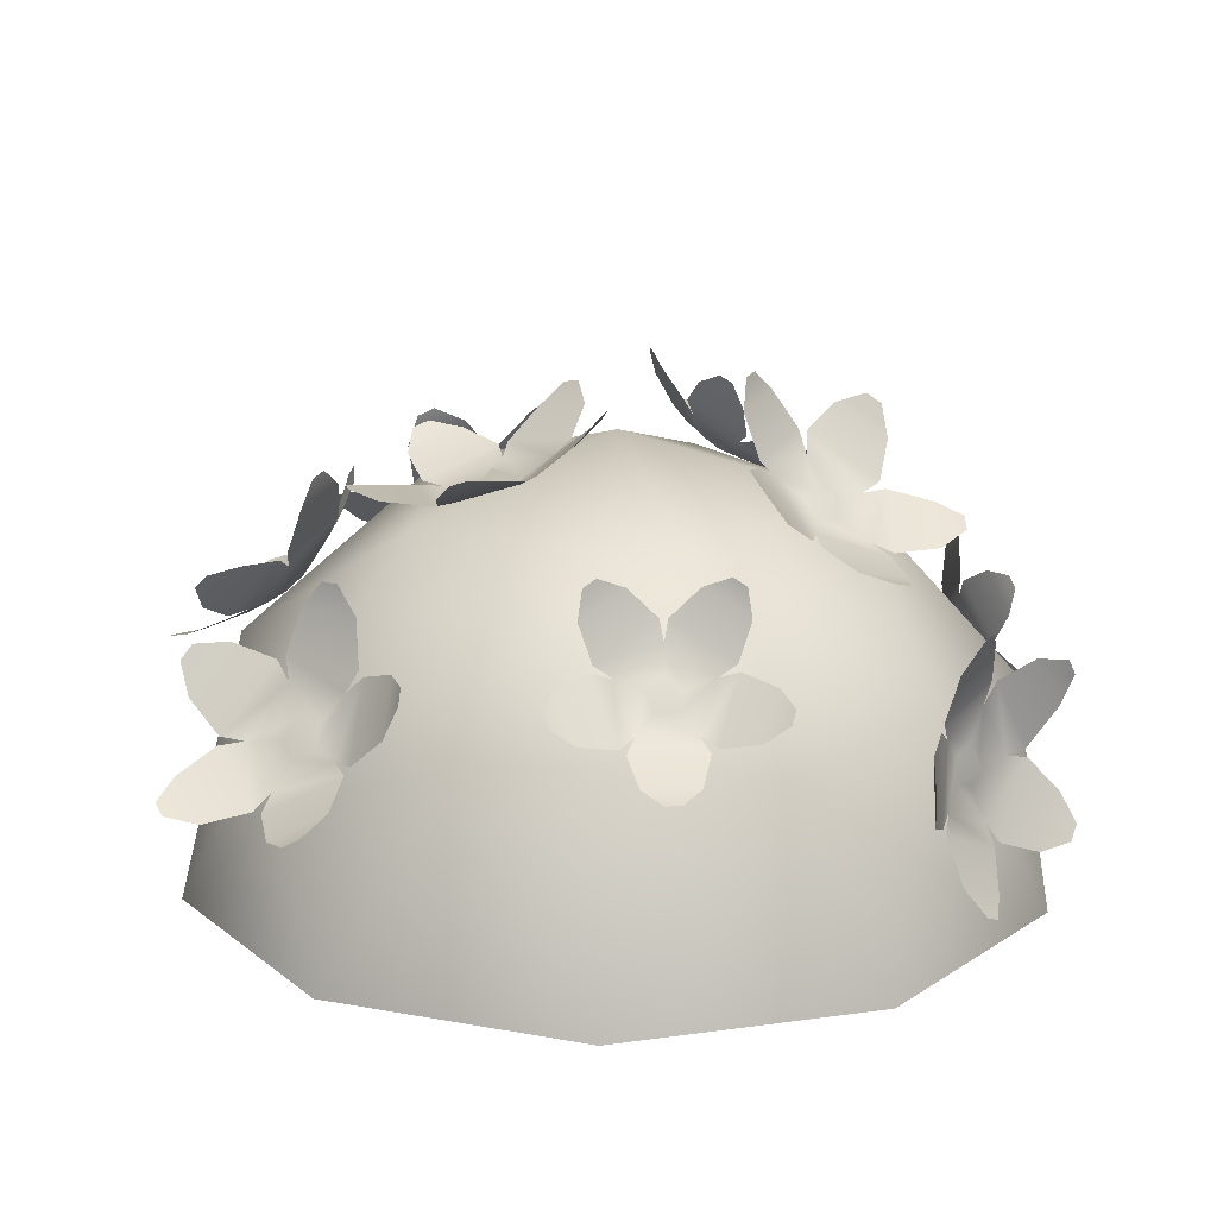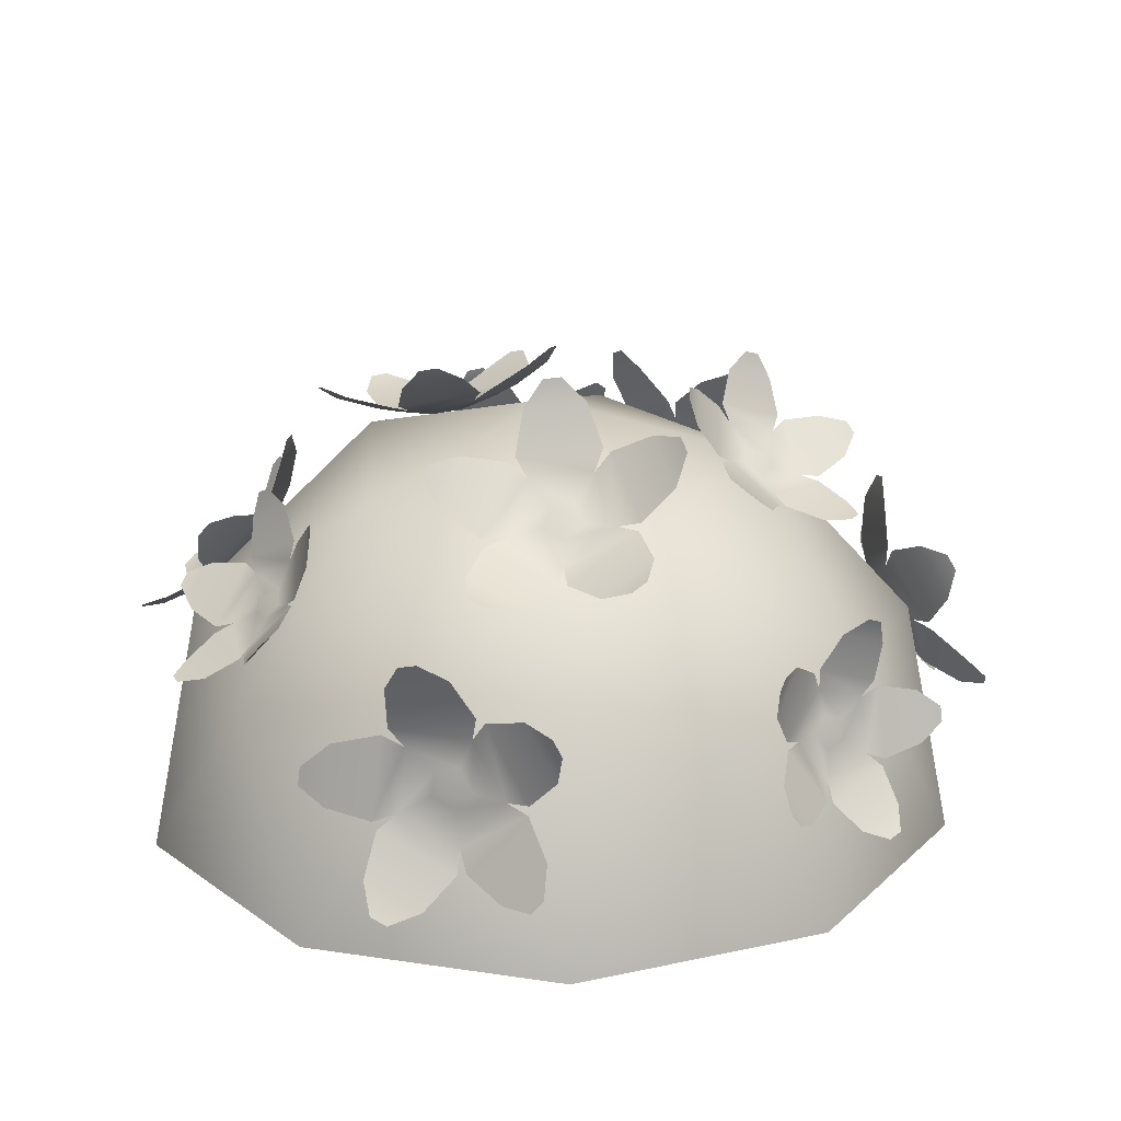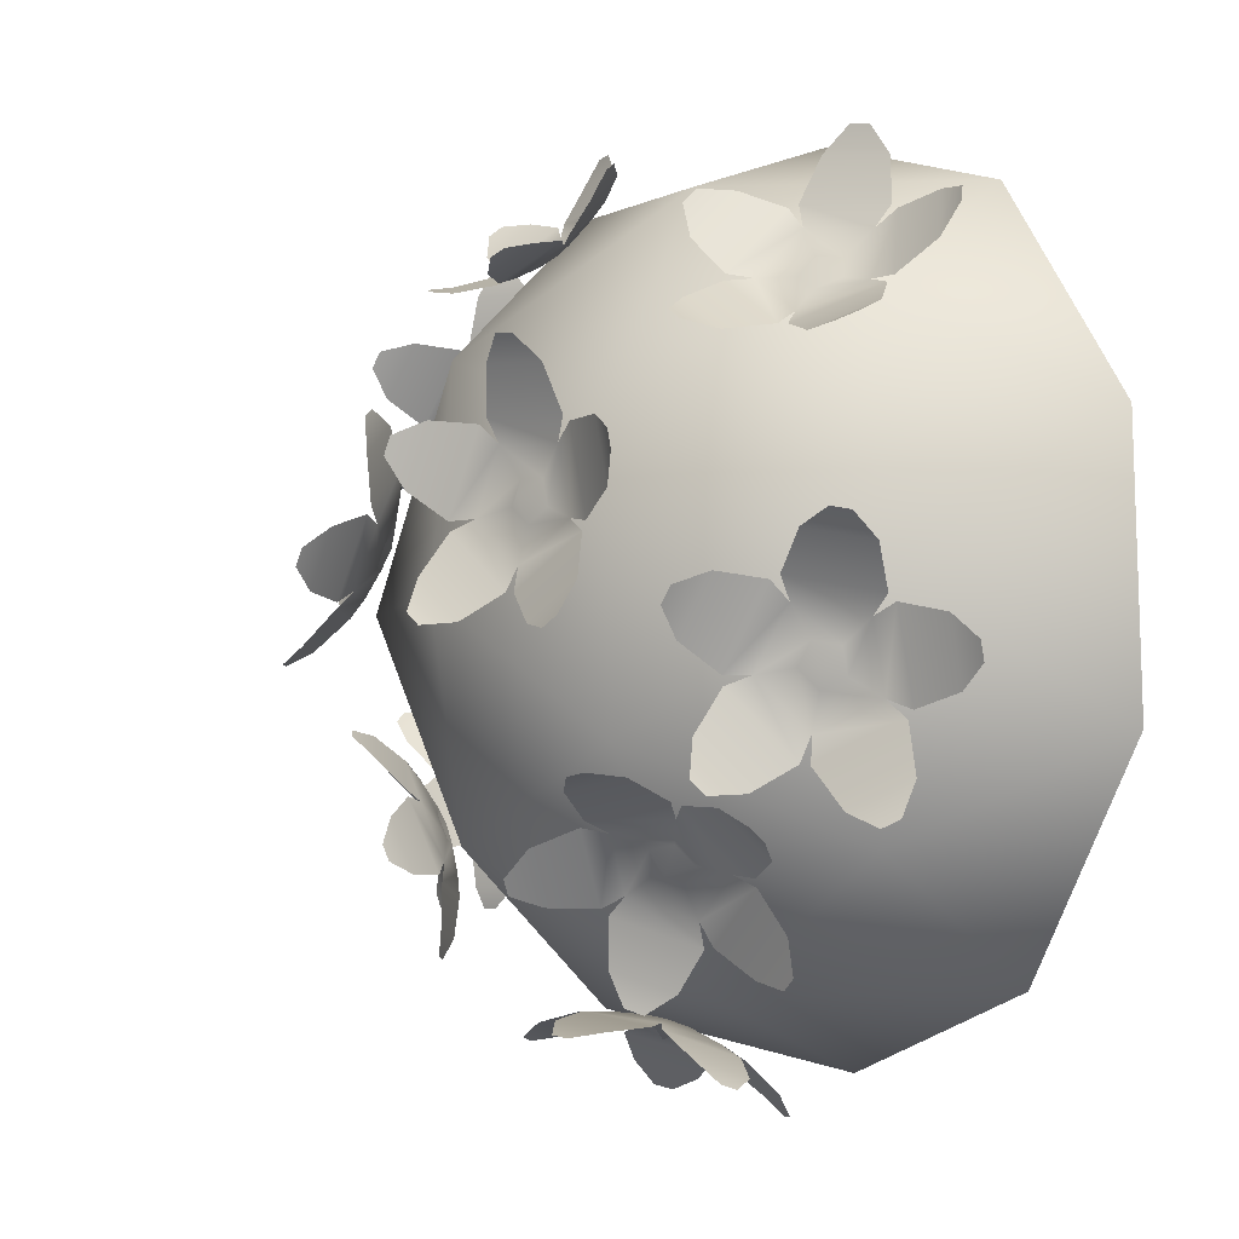
<metadata>
{"format":"obj","ext":"obj","renderer":"f3d","projection":"perspective","resolution":1024,"background":"white","views":[{"elev":16.9,"azim":4.8,"up":"+Y"},{"elev":21.3,"azim":71.5,"up":"+Y"},{"elev":-2.0,"azim":-121.7,"up":"+Z"}]}
</metadata>
<code>
o Flower.018_Icosphere.001
v -0.6992 0.4472 0.5578
v -0.7466 0.4472 -0.4926
v 0.2377 0.4472 -0.8622
v 0.8935 0.4472 -0.04034
v 0.3145 0.4472 0.8373
v 0 1 0
v 0.04511 0 0.999
v 0.6237 0 0.7817
v -0.9362 0 0.3516
v -0.5507 0 0.8347
v -0.6237 0 -0.7817
v -0.964 0 -0.2658
v 0.5507 0 -0.8347
v -0.04511 0 -0.999
v 0.964 0 0.2658
v 0.9362 0 -0.3516
v -0.2261 0.5257 0.82
v -0.8498 0.5257 0.03836
v -0.2991 0.5257 -0.7963
v 0.6649 0.5257 -0.5305
v 0.71 0.5257 0.4685
v -0.411 0.8507 0.3279
v 0.1848 0.8507 0.4922
v -0.4388 0.8507 -0.2895
v 0.1397 0.8507 -0.5068
v 0.5252 0.8507 -0.02371
v -0.7899 0.5572 -0.17
v -0.7916 0.5695 -0.113
v -0.753 0.6119 -0.1026
v -0.7502 0.592 -0.1947
v -0.7904 0.6184 -0.1534
v -0.7275 0.6258 -0.1531
v -1.056 0.4526 -0.1475
v -1.057 0.4616 -0.1059
v -0.9031 0.6798 0.1322
v -0.6649 0.8825 -0.0416
v -0.6718 0.7896 -0.3871
v -0.8853 0.5549 -0.4449
v -0.9142 0.5295 -0.4268
v -0.9312 0.6488 0.1246
v -0.6835 0.8724 -0.004753
v -0.6552 0.8143 -0.3567
v -0.8316 0.6941 0.09832
v -0.76 0.6863 0.01611
v -0.6454 0.836 -0.1042
v -0.6576 0.7468 -0.1661
v -0.7454 0.6991 0.006994
v -0.7095 0.8012 0.02214
v -0.697 0.7134 -0.3837
v -0.735 0.6262 -0.3298
v -0.657 0.7422 -0.1871
v -0.64 0.7981 -0.2795
v -0.915 0.4957 -0.3539
v -0.8852 0.4913 -0.2489
v -0.7492 0.6106 -0.3337
v -0.8158 0.5828 -0.4158
v -0.9982 0.4838 -0.05602
v -0.9007 0.5284 -0.03504
v -0.8947 0.4862 -0.2303
v -0.9938 0.453 -0.1985
v -0.8923 0.5409 -0.0197
v -0.9282 0.5879 0.07218
v -0.8516 0.5465 -0.06153
v -0.847 0.5142 -0.2108
v -0.7431 0.6054 -0.2756
v -0.6834 0.6941 -0.1665
v -0.7505 0.6577 -0.03416
v -0.6484 0.4651 0.5891
v -0.6184 0.4399 0.6322
v -0.5672 0.4672 0.6369
v -0.6157 0.5081 0.5672
v -0.619 0.5033 0.6304
v -0.5655 0.5094 0.5967
v -0.8893 0.3667 0.7097
v -0.8673 0.3483 0.7412
v -0.552 0.3753 0.9081
v -0.3698 0.6439 0.7574
v -0.5725 0.7828 0.4973
v -0.8562 0.6315 0.4713
v -0.88 0.6001 0.4873
v -0.5894 0.3554 0.9047
v -0.371 0.6131 0.7867
v -0.5358 0.7838 0.5189
v -0.5055 0.408 0.8513
v -0.4897 0.4529 0.7529
v -0.4006 0.6458 0.6832
v -0.4719 0.6133 0.6071
v -0.4776 0.4687 0.7448
v -0.4048 0.5402 0.7838
v -0.6187 0.7204 0.4766
v -0.6552 0.6183 0.4899
v -0.483 0.6226 0.5912
v -0.493 0.7236 0.5506
v -0.8583 0.5287 0.517
v -0.7862 0.4609 0.5634
v -0.6741 0.6082 0.4882
v -0.7765 0.6362 0.4622
v -0.7883 0.3356 0.7486
v -0.6839 0.3587 0.7259
v -0.7868 0.4453 0.5782
v -0.8634 0.3989 0.6408
v -0.6654 0.3591 0.7368
v -0.6337 0.3396 0.8396
v -0.6506 0.3896 0.689
v -0.7292 0.4559 0.576
v -0.6435 0.5685 0.5186
v -0.5118 0.5718 0.596
v -0.5162 0.4613 0.7013
v -0.2907 0.9006 0.1592
v -0.2742 0.9012 0.2151
v -0.2187 0.9187 0.2173
v -0.2454 0.9177 0.1269
v -0.2579 0.951 0.1794
v -0.2008 0.9289 0.1628
v -0.5624 0.9255 0.2473
v -0.5504 0.9259 0.2881
v -0.2634 1.001 0.4884
v 0.000621 1.103 0.2696
v -0.1232 1.091 -0.06596
v -0.4306 0.9944 -0.07811
v -0.4637 0.9819 -0.0545
v -0.304 0.9878 0.4868
v -0.0124 1.095 0.3094
v -0.09066 1.099 -0.03976
v -0.203 0.9872 0.4372
v -0.1634 0.9638 0.338
v -0.01872 1.065 0.2011
v -0.08552 1.005 0.1391
v -0.1467 0.9701 0.3261
v -0.06337 1.04 0.3376
v -0.1809 1.036 -0.06084
v -0.2443 0.9665 -0.004577
v -0.0916 1.005 0.1185
v -0.0695 1.064 0.029
v -0.4655 0.9389 0.01336
v -0.4203 0.9014 0.1055
v -0.2647 0.9601 -0.005386
v -0.352 0.9817 -0.06759
v -0.4791 0.909 0.3211
v -0.3703 0.8997 0.3173
v -0.4268 0.8976 0.1256
v -0.5204 0.9075 0.1813
v -0.3539 0.9039 0.3305
v -0.342 0.9435 0.4317
v -0.3255 0.8984 0.2795
v -0.3687 0.8968 0.133
v -0.2498 0.9417 0.04822
v -0.1331 0.971 0.1423
v -0.1798 0.9442 0.2853
v 0.1135 0.6381 0.7195
v 0.132 0.6014 0.7457
v 0.1803 0.6012 0.7391
v 0.1503 0.6605 0.6968
v 0.1571 0.6481 0.7479
v 0.1916 0.6377 0.7089
v -0.07611 0.6382 0.8663
v -0.06255 0.6114 0.8855
v 0.2014 0.485 0.9478
v 0.4134 0.6358 0.8
v 0.2804 0.8554 0.6462
v 0.01316 0.8567 0.6825
v -0.01372 0.8403 0.699
v 0.1662 0.4852 0.9526
v 0.4052 0.6092 0.822
v 0.3106 0.8388 0.6551
v 0.2377 0.5003 0.8934
v 0.2498 0.5428 0.8134
v 0.3793 0.6608 0.7477
v 0.3021 0.6763 0.7014
v 0.2634 0.5511 0.805
v 0.351 0.5694 0.8234
v 0.2187 0.8308 0.6368
v 0.1535 0.768 0.6501
v 0.2952 0.6899 0.6917
v 0.3221 0.7737 0.6671
v -0.02216 0.7753 0.7138
v 0.00949 0.6912 0.7305
v 0.1357 0.7681 0.6525
v 0.06997 0.8315 0.6569
v -0.01039 0.5711 0.8724
v 0.06902 0.552 0.8314
v 0.005337 0.6777 0.7416
v -0.05687 0.6629 0.8069
v 0.08425 0.5436 0.8358
v 0.1168 0.5009 0.9098
v 0.09879 0.5678 0.7958
v 0.0501 0.664 0.7272
v 0.1466 0.7228 0.6676
v 0.2549 0.663 0.6994
v 0.2254 0.5672 0.7786
v 0.7411 0.4405 0.4978
v 0.7438 0.3829 0.5062
v 0.7754 0.3599 0.4629
v 0.771 0.4531 0.4494
v 0.7976 0.4126 0.4903
v 0.7922 0.4033 0.4278
v 0.6892 0.4709 0.7782
v 0.6911 0.4288 0.7843
v 0.8314 0.1362 0.6334
v 1.009 0.2375 0.3397
v 0.9784 0.5927 0.3091
v 0.8038 0.7202 0.5485
v 0.782 0.711 0.5838
v 0.8084 0.153 0.665
v 0.9967 0.2059 0.3654
v 0.9939 0.5564 0.2933
v 0.8367 0.1578 0.5562
v 0.8287 0.2308 0.4752
v 0.9706 0.3051 0.3192
v 0.8972 0.3841 0.337
v 0.8397 0.2354 0.4573
v 0.9286 0.1966 0.4071
v 0.9093 0.6072 0.3474
v 0.8236 0.5762 0.4078
v 0.8962 0.4054 0.3339
v 0.9623 0.4825 0.2934
v 0.7374 0.6466 0.6018
v 0.7096 0.5416 0.5898
v 0.812 0.5847 0.4237
v 0.8121 0.6781 0.4805
v 0.6925 0.3689 0.7308
v 0.7127 0.3281 0.6315
v 0.7034 0.5256 0.6027
v 0.6857 0.513 0.7099
v 0.7205 0.3097 0.6235
v 0.7577 0.2154 0.6645
v 0.7249 0.3444 0.5765
v 0.7178 0.4955 0.5546
v 0.7961 0.5284 0.4276
v 0.8516 0.3978 0.3711
v 0.8076 0.2841 0.4631
v 0.7747 0.4549 -0.3952
v 0.7951 0.4191 -0.3688
v 0.7972 0.3789 -0.3968
v 0.7642 0.4369 -0.4396
v 0.812 0.4251 -0.419
v 0.778 0.3899 -0.4405
v 0.8835 0.6144 -0.2507
v 0.8984 0.5882 -0.2314
v 0.9766 0.2988 -0.2571
v 0.9042 0.2071 -0.5343
v 0.7812 0.4399 -0.68
v 0.7699 0.6622 -0.5252
v 0.7776 0.6754 -0.4929
v 0.9751 0.3281 -0.2366
v 0.9182 0.1991 -0.5024
v 0.7913 0.4056 -0.6807
v 0.9337 0.2766 -0.3043
v 0.868 0.2894 -0.3673
v 0.8534 0.2487 -0.5503
v 0.7986 0.3206 -0.5336
v 0.8642 0.2828 -0.3836
v 0.9012 0.2211 -0.4408
v 0.7559 0.4767 -0.6294
v 0.7435 0.4949 -0.5401
v 0.7911 0.3338 -0.5434
v 0.7906 0.3591 -0.6317
v 0.776 0.6454 -0.4323
v 0.779 0.5715 -0.3779
v 0.7428 0.5097 -0.5298
v 0.7496 0.6003 -0.5432
v 0.8859 0.5218 -0.2314
v 0.8559 0.4445 -0.271
v 0.786 0.5674 -0.3617
v 0.8349 0.6115 -0.2976
v 0.861 0.4272 -0.2714
v 0.9286 0.3771 -0.2343
v 0.8303 0.4283 -0.3099
v 0.7768 0.5223 -0.3792
v 0.7492 0.475 -0.4954
v 0.7855 0.3519 -0.4979
v 0.8356 0.323 -0.3832
v 0.1739 0.8874 -0.4425
v 0.2154 0.8659 -0.4264
v 0.2325 0.8367 -0.4624
v 0.1653 0.8713 -0.4884
v 0.2157 0.8858 -0.4764
v 0.2015 0.84 -0.5007
v 0.2107 1.065 -0.2806
v 0.241 1.049 -0.2689
v 0.4536 0.8545 -0.363
v 0.3833 0.7682 -0.6452
v 0.1272 0.9096 -0.7255
v 0.03292 1.072 -0.5264
v 0.03921 1.083 -0.4929
v 0.4412 0.8759 -0.3368
v 0.4059 0.7657 -0.6172
v 0.1536 0.8867 -0.7344
v 0.4197 0.8173 -0.4089
v 0.345 0.7983 -0.4603
v 0.3157 0.7762 -0.6463
v 0.2356 0.8038 -0.6087
v 0.3418 0.7924 -0.4772
v 0.3932 0.7679 -0.5503
v 0.09734 0.9206 -0.6652
v 0.09624 0.9191 -0.5726
v 0.2203 0.8117 -0.6146
v 0.1879 0.8422 -0.6959
v 0.06648 1.051 -0.4395
v 0.1195 0.9849 -0.4018
v 0.08997 0.9299 -0.5593
v 0.0449 1.011 -0.5545
v 0.2657 0.9871 -0.2811
v 0.2733 0.9103 -0.3324
v 0.1309 0.9837 -0.3877
v 0.1619 1.041 -0.3215
v 0.2866 0.8987 -0.337
v 0.3771 0.8906 -0.3189
v 0.2523 0.8867 -0.3708
v 0.1435 0.9429 -0.4131
v 0.1209 0.9008 -0.5335
v 0.2157 0.8187 -0.5657
v 0.2969 0.81 -0.4651
v -0.4287 0.7016 -0.4857
v -0.3766 0.7251 -0.497
v -0.3548 0.6986 -0.5441
v -0.4392 0.6607 -0.5258
v -0.4158 0.7161 -0.5461
v -0.3935 0.6588 -0.562
v -0.4976 0.9422 -0.3456
v -0.4595 0.9593 -0.3538
v -0.1908 0.9297 -0.5883
v -0.277 0.6741 -0.8235
v -0.5989 0.5457 -0.7344
v -0.7193 0.6921 -0.4734
v -0.7117 0.722 -0.4441
v -0.2067 0.949 -0.5539
v -0.2487 0.7031 -0.8105
v -0.5655 0.5444 -0.7608
v -0.1978 0.8534 -0.6126
v -0.2491 0.7569 -0.6155
v -0.3269 0.6278 -0.7808
v -0.3856 0.6054 -0.6914
v -0.253 0.7418 -0.6303
v -0.23 0.7274 -0.7362
v -0.6017 0.5603 -0.6554
v -0.5614 0.6032 -0.5633
v -0.4048 0.5968 -0.6872
v -0.4874 0.5557 -0.7459
v -0.6425 0.7442 -0.4098
v -0.5336 0.7533 -0.4082
v -0.5695 0.6129 -0.5459
v -0.6687 0.6417 -0.5102
v -0.3929 0.9253 -0.3833
v -0.3406 0.8483 -0.4405
v -0.5193 0.7679 -0.4017
v -0.5234 0.8666 -0.3549
v -0.3237 0.8476 -0.4539
v -0.2523 0.9196 -0.4946
v -0.3487 0.7959 -0.4655
v -0.4854 0.7344 -0.4357
v -0.5128 0.6271 -0.541
v -0.3931 0.6223 -0.6357
v -0.2917 0.7265 -0.5891
v 0.03571 0.4221 -0.8688
v 0.09184 0.4368 -0.8634
v 0.1241 0.3911 -0.8797
v 0.03329 0.3673 -0.8886
v 0.07467 0.4065 -0.9164
v 0.08791 0.3481 -0.8953
v -0.02737 0.7011 -0.8883
v 0.0136 0.7118 -0.8843
v 0.3395 0.5725 -0.9336
v 0.2997 0.238 -1.054
v -0.05085 0.1706 -1.079
v -0.2294 0.4234 -0.9888
v -0.2276 0.4634 -0.9744
v 0.3159 0.6059 -0.9217
v 0.3261 0.2694 -1.043
v -0.01097 0.1566 -1.084
v 0.3258 0.4939 -0.9248
v 0.2597 0.4079 -0.9113
v 0.2278 0.2177 -1.025
v 0.1347 0.2404 -0.9719
v 0.2588 0.3877 -0.9186
v 0.3184 0.3252 -0.9856
v -0.08171 0.2203 -1.024
v -0.07326 0.3007 -0.9508
v 0.1141 0.235 -0.9739
v 0.055 0.1724 -1.041
v -0.175 0.4981 -0.9246
v -0.07683 0.5053 -0.8771
v -0.08514 0.3175 -0.9448
v -0.181 0.361 -0.974
v 0.07689 0.6671 -0.8631
v 0.1289 0.5716 -0.8527
v -0.0635 0.5211 -0.8713
v -0.06357 0.6303 -0.8767
v 0.1491 0.5645 -0.8551
v 0.2451 0.6082 -0.8838
v 0.1199 0.5137 -0.8546
v -0.02725 0.4752 -0.8689
v -0.03361 0.3316 -0.9207
v 0.1096 0.2814 -0.9384
v 0.2045 0.394 -0.8975
v 0.4107 0.887 0.1272
v 0.444 0.8486 0.1558
v 0.4878 0.8331 0.1206
v 0.4339 0.8952 0.07441
v 0.4736 0.8948 0.1239
v 0.4816 0.8619 0.07034
v 0.3182 0.9836 0.3809
v 0.3426 0.9556 0.4017
v 0.6384 0.7602 0.3535
v 0.7625 0.8266 0.0245
v 0.5433 1.063 -0.1306
v 0.3007 1.149 0.06397
v 0.2838 1.143 0.1025
v 0.6064 0.7715 0.3792
v 0.767 0.8056 0.06122
v 0.5781 1.039 -0.1336
v 0.6398 0.7509 0.2737
v 0.6021 0.771 0.1731
v 0.6957 0.8482 -0.01476
v 0.5893 0.8727 -0.0188
v 0.6107 0.7741 0.1536
v 0.7113 0.7762 0.1111
v 0.4739 1.05 -0.0925
v 0.4136 1.001 -0.01536
v 0.577 0.8869 -0.02933
v 0.5932 0.9663 -0.1027
v 0.2808 1.077 0.1479
v 0.3178 0.9785 0.1787
v 0.3974 1.007 -0.002401
v 0.3389 1.097 0.01574
v 0.3833 0.8921 0.3742
v 0.4343 0.8364 0.2951
v 0.3201 0.9679 0.1972
v 0.3 0.988 0.3027
v 0.4518 0.8241 0.2936
v 0.5301 0.7896 0.3617
v 0.4416 0.8352 0.237
v 0.3543 0.9357 0.1621
v 0.4152 0.9573 0.0237
v 0.5402 0.8701 0.01302
v 0.5565 0.7946 0.1449
f 1 17 22
f 2 18 24
f 3 19 25
f 4 20 26
f 5 21 23
f 23 26 6
f 23 21 26
f 21 4 26
f 26 25 6
f 26 20 25
f 20 3 25
f 25 24 6
f 25 19 24
f 19 2 24
f 24 22 6
f 24 18 22
f 18 1 22
f 22 23 6
f 22 17 23
f 17 5 23
f 8 21 5
f 8 15 21
f 15 4 21
f 16 20 4
f 16 13 20
f 13 3 20
f 14 19 3
f 14 11 19
f 11 2 19
f 12 18 2
f 12 9 18
f 9 1 18
f 10 17 1
f 10 7 17
f 7 5 17
f 15 16 4
f 13 14 3
f 11 12 2
f 9 10 1
f 7 8 5
f 64 59 58 63
f 31 27 28
f 31 28 29
f 31 29 32
f 31 32 30
f 31 30 27
f 67 47 46 66
f 65 55 54 64
f 66 51 50 65
f 60 33 34 57
f 56 38 39 53
f 52 42 37 49
f 48 41 36 45
f 62 40 35 43
f 43 44 61 62
f 45 46 47 48
f 49 50 51 52
f 53 54 55 56
f 57 58 59 60
f 63 61 44 67
f 27 64 63 28
f 32 66 65 30
f 28 63 67 29
f 29 67 66 32
f 30 65 64 27
f 105 100 99 104
f 72 68 69
f 72 69 70
f 72 70 73
f 72 73 71
f 72 71 68
f 108 88 87 107
f 106 96 95 105
f 107 92 91 106
f 101 74 75 98
f 97 79 80 94
f 93 83 78 90
f 89 82 77 86
f 103 81 76 84
f 84 85 102 103
f 86 87 88 89
f 90 91 92 93
f 94 95 96 97
f 98 99 100 101
f 104 102 85 108
f 68 105 104 69
f 73 107 106 71
f 69 104 108 70
f 70 108 107 73
f 71 106 105 68
f 146 141 140 145
f 113 109 110
f 113 110 111
f 113 111 114
f 113 114 112
f 113 112 109
f 149 129 128 148
f 147 137 136 146
f 148 133 132 147
f 142 115 116 139
f 138 120 121 135
f 134 124 119 131
f 130 123 118 127
f 144 122 117 125
f 125 126 143 144
f 127 128 129 130
f 131 132 133 134
f 135 136 137 138
f 139 140 141 142
f 145 143 126 149
f 109 146 145 110
f 114 148 147 112
f 110 145 149 111
f 111 149 148 114
f 112 147 146 109
f 187 182 181 186
f 154 150 151
f 154 151 152
f 154 152 155
f 154 155 153
f 154 153 150
f 190 170 169 189
f 188 178 177 187
f 189 174 173 188
f 183 156 157 180
f 179 161 162 176
f 175 165 160 172
f 171 164 159 168
f 185 163 158 166
f 166 167 184 185
f 168 169 170 171
f 172 173 174 175
f 176 177 178 179
f 180 181 182 183
f 186 184 167 190
f 150 187 186 151
f 155 189 188 153
f 151 186 190 152
f 152 190 189 155
f 153 188 187 150
f 228 223 222 227
f 195 191 192
f 195 192 193
f 195 193 196
f 195 196 194
f 195 194 191
f 231 211 210 230
f 229 219 218 228
f 230 215 214 229
f 224 197 198 221
f 220 202 203 217
f 216 206 201 213
f 212 205 200 209
f 226 204 199 207
f 207 208 225 226
f 209 210 211 212
f 213 214 215 216
f 217 218 219 220
f 221 222 223 224
f 227 225 208 231
f 191 228 227 192
f 196 230 229 194
f 192 227 231 193
f 193 231 230 196
f 194 229 228 191
f 269 264 263 268
f 236 232 233
f 236 233 234
f 236 234 237
f 236 237 235
f 236 235 232
f 272 252 251 271
f 270 260 259 269
f 271 256 255 270
f 265 238 239 262
f 261 243 244 258
f 257 247 242 254
f 253 246 241 250
f 267 245 240 248
f 248 249 266 267
f 250 251 252 253
f 254 255 256 257
f 258 259 260 261
f 262 263 264 265
f 268 266 249 272
f 232 269 268 233
f 237 271 270 235
f 233 268 272 234
f 234 272 271 237
f 235 270 269 232
f 310 305 304 309
f 277 273 274
f 277 274 275
f 277 275 278
f 277 278 276
f 277 276 273
f 313 293 292 312
f 311 301 300 310
f 312 297 296 311
f 306 279 280 303
f 302 284 285 299
f 298 288 283 295
f 294 287 282 291
f 308 286 281 289
f 289 290 307 308
f 291 292 293 294
f 295 296 297 298
f 299 300 301 302
f 303 304 305 306
f 309 307 290 313
f 273 310 309 274
f 278 312 311 276
f 274 309 313 275
f 275 313 312 278
f 276 311 310 273
f 351 346 345 350
f 318 314 315
f 318 315 316
f 318 316 319
f 318 319 317
f 318 317 314
f 354 334 333 353
f 352 342 341 351
f 353 338 337 352
f 347 320 321 344
f 343 325 326 340
f 339 329 324 336
f 335 328 323 332
f 349 327 322 330
f 330 331 348 349
f 332 333 334 335
f 336 337 338 339
f 340 341 342 343
f 344 345 346 347
f 350 348 331 354
f 314 351 350 315
f 319 353 352 317
f 315 350 354 316
f 316 354 353 319
f 317 352 351 314
f 392 387 386 391
f 359 355 356
f 359 356 357
f 359 357 360
f 359 360 358
f 359 358 355
f 395 375 374 394
f 393 383 382 392
f 394 379 378 393
f 388 361 362 385
f 384 366 367 381
f 380 370 365 377
f 376 369 364 373
f 390 368 363 371
f 371 372 389 390
f 373 374 375 376
f 377 378 379 380
f 381 382 383 384
f 385 386 387 388
f 391 389 372 395
f 355 392 391 356
f 360 394 393 358
f 356 391 395 357
f 357 395 394 360
f 358 393 392 355
f 433 428 427 432
f 400 396 397
f 400 397 398
f 400 398 401
f 400 401 399
f 400 399 396
f 436 416 415 435
f 434 424 423 433
f 435 420 419 434
f 429 402 403 426
f 425 407 408 422
f 421 411 406 418
f 417 410 405 414
f 431 409 404 412
f 412 413 430 431
f 414 415 416 417
f 418 419 420 421
f 422 423 424 425
f 426 427 428 429
f 432 430 413 436
f 396 433 432 397
f 401 435 434 399
f 397 432 436 398
f 398 436 435 401
f 399 434 433 396

</code>
